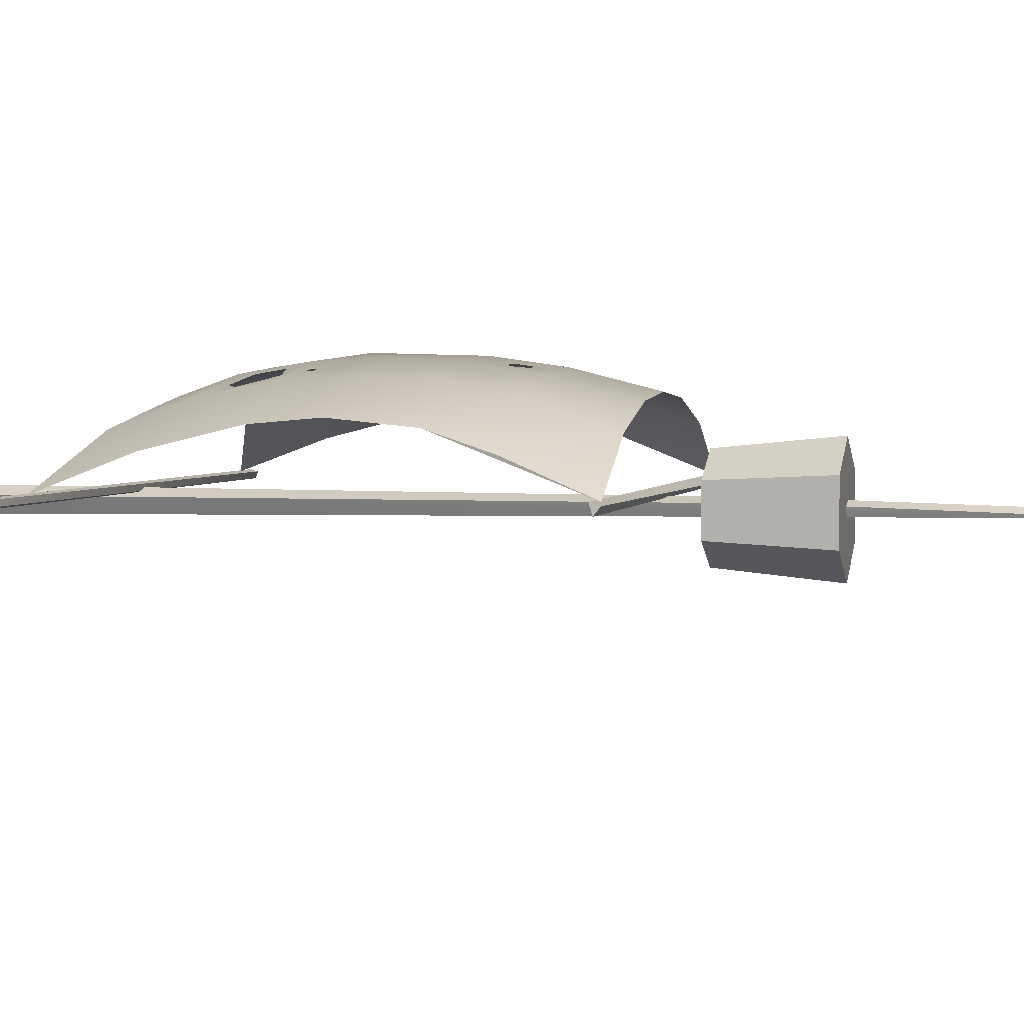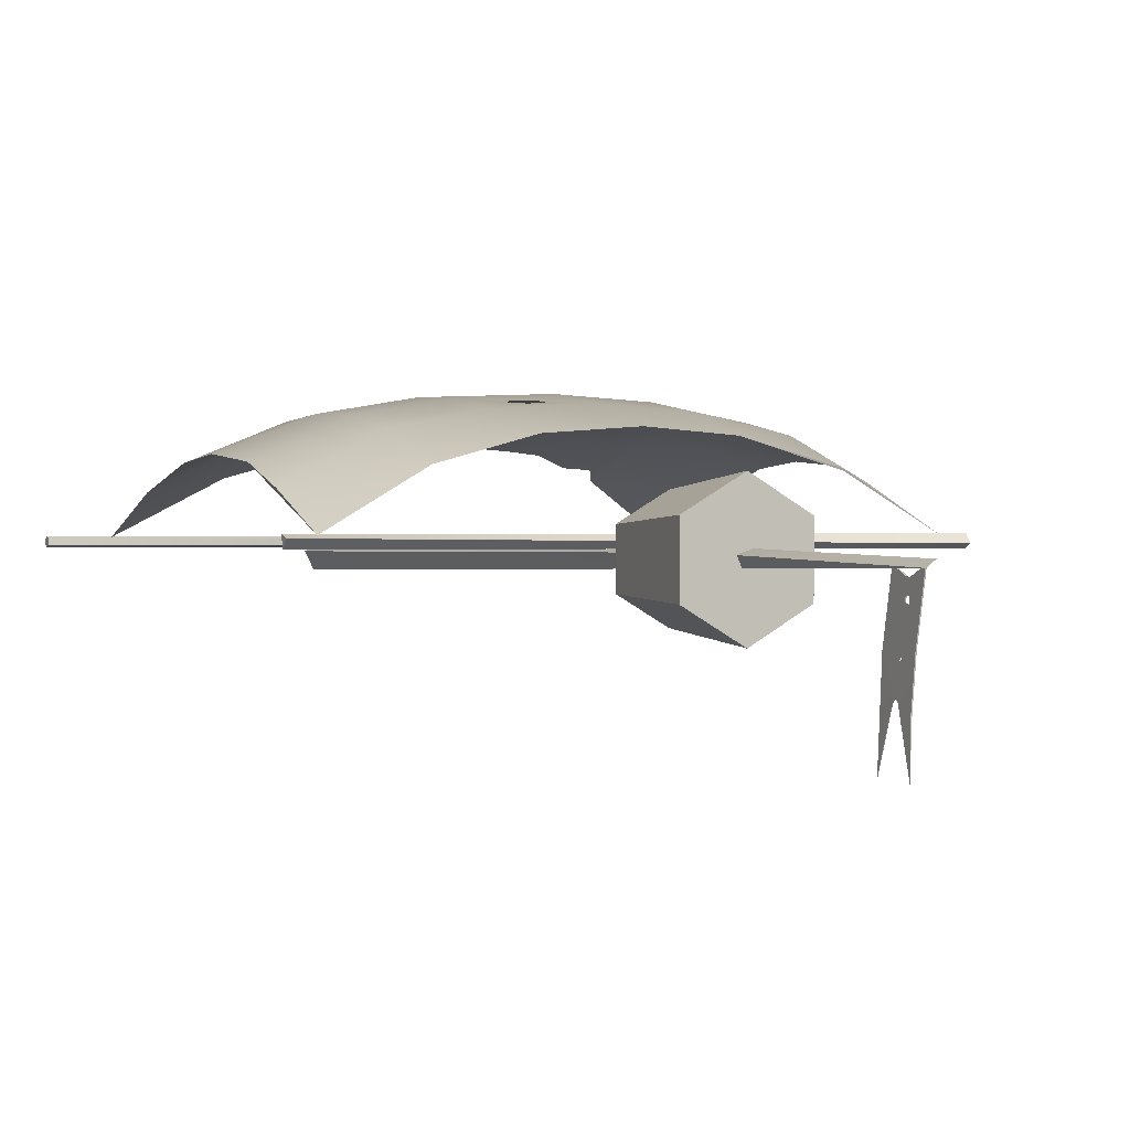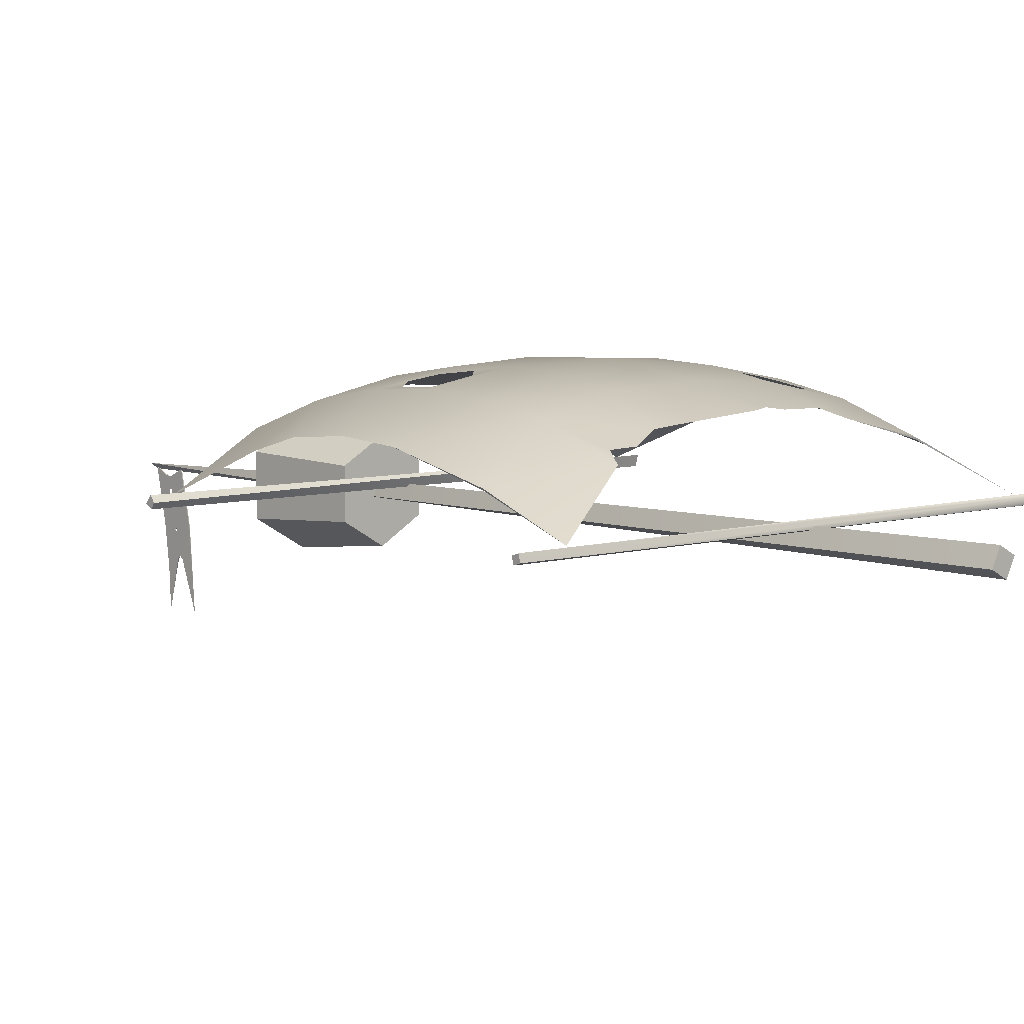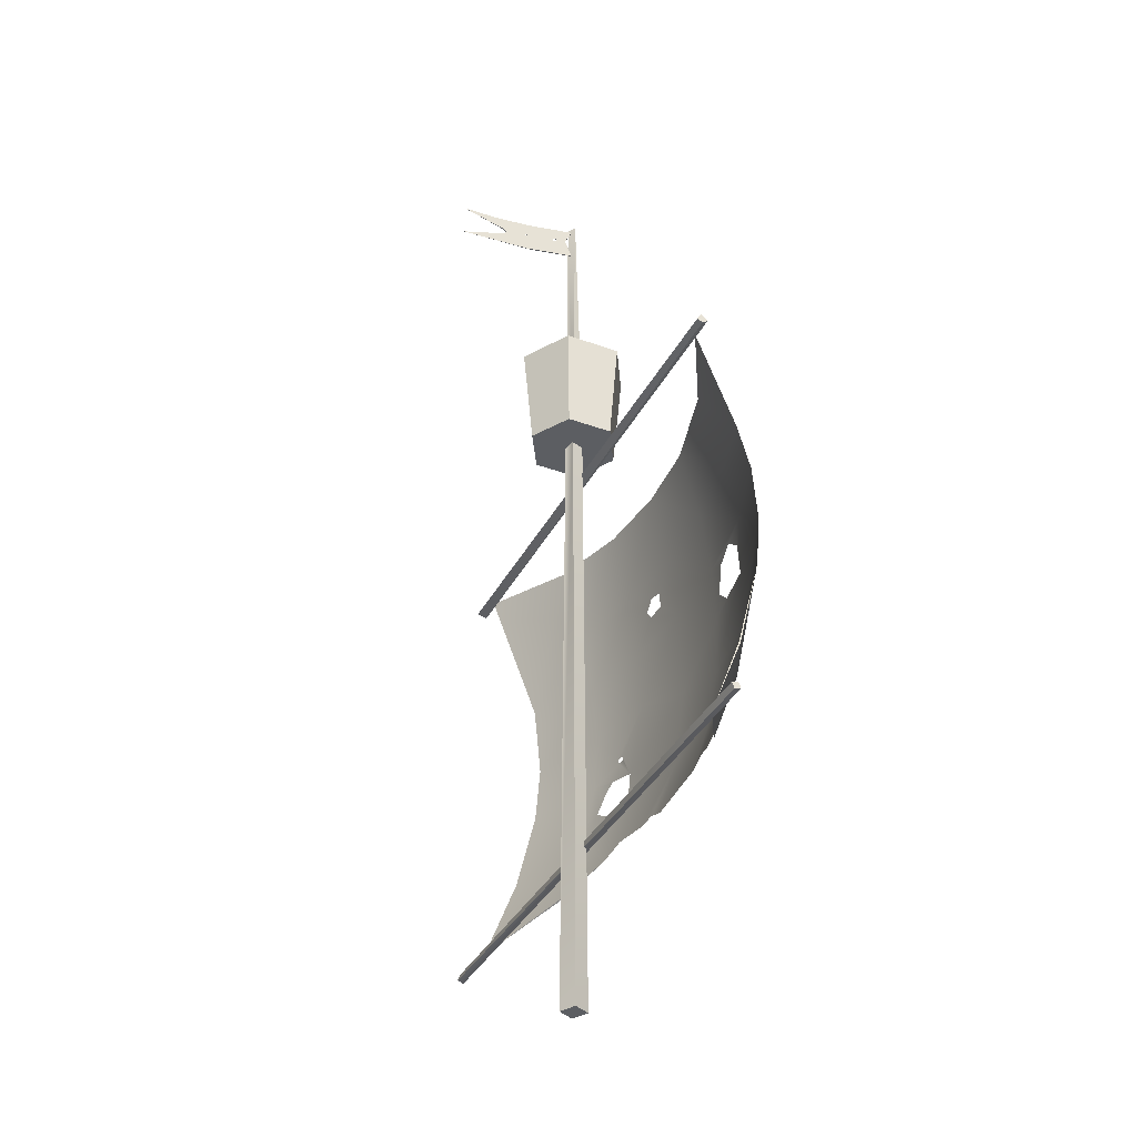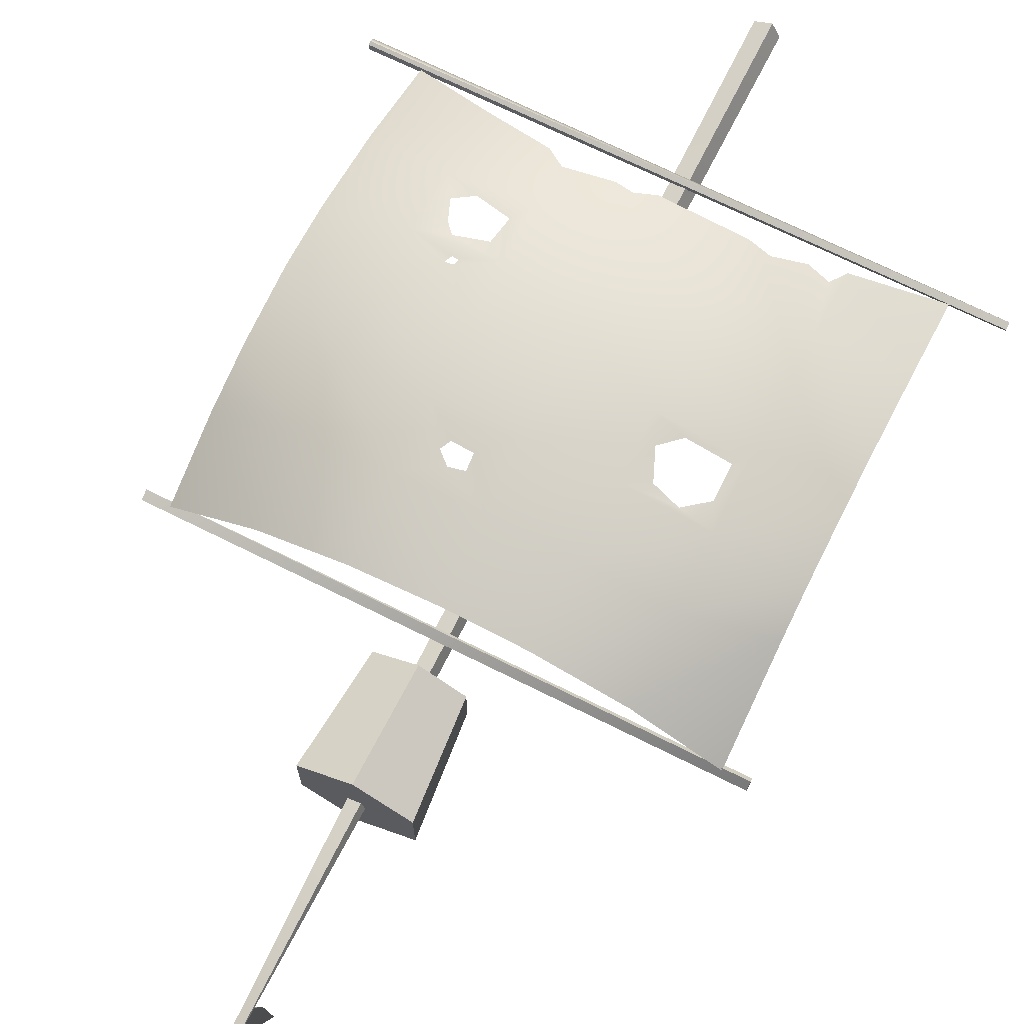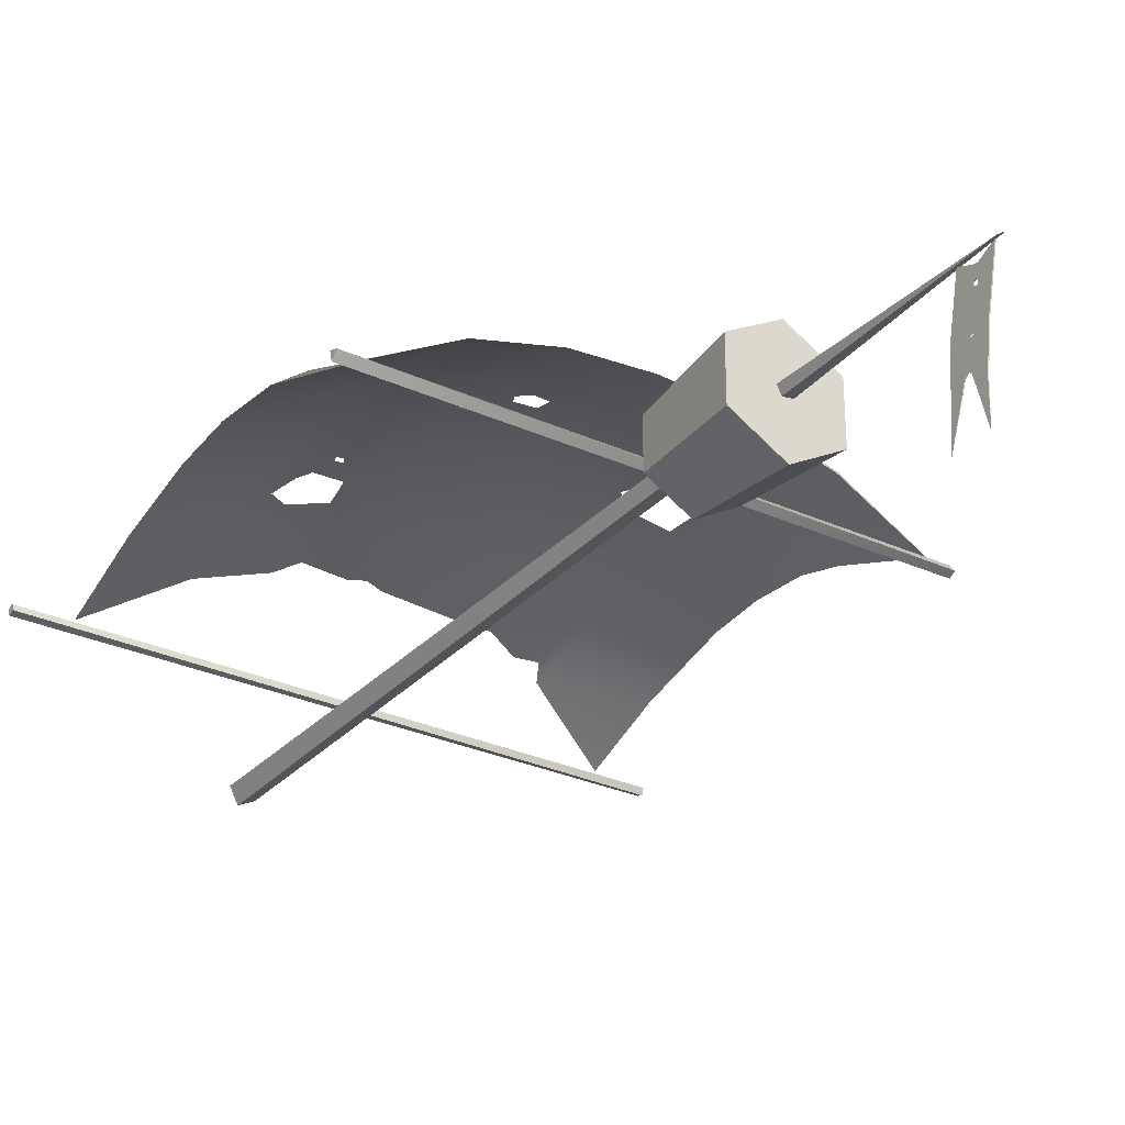
<metadata>
{"format":"obj","ext":"obj","renderer":"f3d","projection":"perspective","resolution":1024,"background":"white","views":[{"elev":3.0,"azim":103.7,"up":"+Z"},{"elev":0.4,"azim":153.9,"up":"+Z"},{"elev":6.3,"azim":-42.9,"up":"+Z"},{"elev":-37.4,"azim":-115.1,"up":"+Y"},{"elev":70.1,"azim":-153.5,"up":"+Z"},{"elev":-29.5,"azim":146.3,"up":"+Z"}]}
</metadata>
<code>
o ShipPart_02_LOD1_Mesh.596
v 0.0261 -0.08961 -0.08218
v -0.08199 -0.08962 -0.02628
v -0.05867 4.557 -0.02864
v -0.0261 -0.08961 0.08181
v -0.02963 4.66 0.05711
v 0.08199 -0.08962 0.02591
v 0.05729 4.66 0.02945
v 0.02508 6.46 -0.02617
v -0.02509 6.461 0.01021
v -1.965 1.06 0.04997
v 1.965 1.031 0.04997
v 1.965 1.074 0.06363
v -1.965 1.074 0.09291
v 1.965 1.067 0.09983
v -1.965 1.031 0.1066
v 1.965 1.046 0.1088
v -1.965 1.017 0.06363
v 1.965 1.017 0.09291
v 1.783 4.009 0.04317
v -1.783 4.003 0.04691
v -1.783 4.049 0.07063
v -1.783 4.009 0.1202
v 1.783 4.049 0.09277
v -1.783 3.979 0.0817
v 1.783 3.99 0.1123
v 0 6.302 -0.06391
v -0.006199 6.419 -0.01212
v -0.006199 6.32 -0.05897
v -0.006199 6.296 -0.1395
v -0.006199 6.296 -0.1735
v -0.006199 6.345 -0.3578
v -0.006199 6.229 -0.3806
v -0.006199 6.241 -0.3867
v 0 6.345 -0.3578
v -0.006199 6.237 -0.398
v -0.006199 6.31 -0.6243
v -0.0031 6.3 -0.8913
v 0 6.31 -0.6243
v -0 6.195 -0.5495
v 0 6.216 -0.5719
v 0 6.237 -0.398
v -0 6.217 -0.3983
v -0.006199 6.195 -0.5495
v -0.006199 6.168 -0.5719
v -0.006199 6.216 -0.5719
v -0 6.168 -0.5719
v 0 6.229 -0.3811
v 0 6.241 -0.3865
v 0 6.419 -0.01212
v -0 6.296 -0.1735
v -0 6.266 -0.1638
v -0 6.296 -0.1395
v -0 6.272 -0.1394
v -0 6.272 -0.05897
v -0 6.172 -0.01212
v -0.006199 6.289 -0.06391
v -0.006199 6.272 -0.1394
v -0.006199 6.172 -0.01212
v -0 6.097 -0.3613
v -0.006199 6.217 -0.3994
v -0.006199 6.266 -0.1638
v -0.006199 6.094 -0.3781
v -0.0031 6.054 -0.8913
v -1.626 1.08 0.1059
v -1.082 1.302 0.4172
v -1.626 1.631 0.321
v -1.624 2.262 0.4711
v -1.084 1.797 0.5981
v -1.084 2.224 0.6786
v -0.542 1.82 0.7064
v -0.5368 1.429 0.57
v -0.542 2.222 0.7741
v -0 1.819 0.7394
v 1.9e-05 1.428 0.609
v 0.005673 2.401 0.8218
v 0.542 1.82 0.7064
v 0.5413 1.496 0.591
v 0.542 2.222 0.7741
v 1.084 1.797 0.5981
v 0.6297 1.95 0.7076
v 0.8585 1.883 0.6523
v 0.9801 1.956 0.6427
v 0.9225 2.1 0.6809
v 0.8602 2.169 0.7037
v 1.625 1.667 0.3284
v 1.084 2.224 0.6786
v 1.084 1.3 0.4223
v 0.6626 1.401 0.5343
v 1.625 1.081 0.1034
v 1.624 2.233 0.4659
v 1.084 2.635 0.7035
v 0.8204 2.334 0.7266
v 0.8001 2.29 0.7276
v 0.7707 2.334 0.7353
v 0.7551 2.297 0.736
v 0.542 2.633 0.7957
v 1.624 2.637 0.501
v 1.084 3.06 0.6801
v 1.621 3.125 0.4524
v 0.542 3.058 0.7757
v 1.084 3.51 0.6012
v 1.626 3.512 0.3242
v 0.542 3.508 0.7097
v 1.073 4.017 0.4251
v 1.624 4.018 0.1061
v 0.5291 4.017 0.5738
v 0.002201 4.016 0.6144
v -0 3.507 0.7427
v -0.5058 4.017 0.5783
v -0.542 3.508 0.7097
v -1.084 4.019 0.4274
v -1.626 4.02 0.1109
v -1.084 3.51 0.6012
v -1.623 3.333 0.3841
v -1.084 3.06 0.6801
v -1.623 3.022 0.4712
v -0.542 3.058 0.7757
v -1.084 2.635 0.7035
v -1.014 2.908 0.6956
v -0.873 3.027 0.7141
v -1.016 2.688 0.7078
v -0.7441 2.681 0.7541
v -0.6268 2.794 0.7686
v -0.7027 2.977 0.7467
v -0.542 2.633 0.7957
v -0 3.056 0.8056
v -1.624 2.636 0.501
v 0.1837 3.345 0.7491
v 0.2815 3.363 0.7407
v 0.1888 3.243 0.763
v 0.3263 3.235 0.7566
v 0.3591 3.295 0.7458
v 0.2413 1.454 0.5996
v 0.1281 1.476 0.6155
v -0.6815 1.458 0.5514
v -0.8765 1.381 0.486
v -1.016 1.422 0.4752
v -1.622 1.633 0.3121
v -1.081 1.8 0.5888
v -1.081 2.225 0.669
v -0.5408 1.823 0.6968
v -0.5409 2.223 0.7643
v 2e-06 1.821 0.7297
v 0 2.408 0.812
v 0.5408 1.823 0.6968
v 0.6548 2.128 0.7359
v 1.081 1.8 0.5888
v 1.081 2.225 0.669
v 1.081 1.303 0.4133
v 1.081 2.635 0.6938
v 0.5409 2.633 0.7858
v 1.081 3.059 0.6705
v 0.5409 3.057 0.7658
v 1.081 3.508 0.5921
v 0.5407 3.506 0.7
v -1e-06 3.505 0.7329
v -0.5407 3.506 0.7
v -1.081 4.016 0.4186
v -1.081 3.508 0.5921
v -1.081 3.059 0.6705
v -0.5409 3.057 0.7658
v -0.5409 2.633 0.7858
v 2e-06 3.055 0.7957
v 0 4.266 -0.3162
v 0 4.542 -0.3434
v -0.2739 4.266 -0.1581
v 0.2739 4.266 -0.1581
v 0.2974 4.542 -0.1717
v 0.2739 4.266 0.1581
v 0.2974 4.542 0.1717
v -0 4.266 0.3162
v -0 4.542 0.3434
v -0.2739 4.266 0.1581
v -0.2974 4.542 0.1717
v -0.2974 4.542 -0.1717
v -0.3025 4.602 0.1746
v -0.3358 4.992 0.1939
v -0.3025 4.602 -0.1746
v -0 4.602 0.3493
v -0 4.992 0.3877
v 0.3025 4.602 0.1746
v 0.3358 4.992 0.1939
v 0.3025 4.602 -0.1746
v 0.3358 4.992 -0.1939
v 0 4.602 -0.3493
v 0 4.992 -0.3877
v -0.3358 4.992 -0.1939
f 3 1 2
f 6 4 2
f 5 2 4
f 7 4 6
f 8 6 1
f 7 9 5
f 5 9 3
f 3 8 1
f 1 6 2
f 5 3 2
f 7 5 4
f 8 7 6
f 7 8 9
f 8 3 9
f 11 17 10
f 13 10 15
f 12 10 13
f 16 13 15
f 18 15 17
f 12 16 18
f 12 11 10
f 10 17 15
f 14 12 13
f 16 14 13
f 18 16 15
f 11 18 17
f 12 14 16
f 18 11 12
f 19 20 21
f 21 20 22
f 23 21 22
f 25 22 24
f 19 24 20
f 19 23 25
f 20 24 22
f 23 19 21
f 25 23 22
f 19 25 24
f 49 28 26
f 31 30 27
f 31 32 30
f 38 31 34
f 31 43 35
f 36 45 43
f 37 36 38
f 34 39 38
f 38 40 37
f 48 41 34
f 60 41 35
f 35 48 33
f 46 43 39
f 39 45 40
f 63 44 46
f 59 46 39
f 59 39 42
f 32 42 60
f 48 32 33
f 47 48 34
f 50 34 49
f 34 27 49
f 50 61 51
f 29 50 52
f 53 29 52
f 53 26 54
f 26 56 54
f 54 55 53
f 54 58 55
f 61 58 57
f 55 62 59
f 55 51 53
f 59 50 51
f 59 42 50
f 30 62 61
f 60 62 30
f 61 53 51
f 43 62 60
f 44 62 43
f 26 52 49
f 49 27 28
f 27 29 28
f 56 28 29
f 26 28 56
f 27 30 29
f 31 33 32
f 31 35 33
f 38 36 31
f 31 36 43
f 36 37 45
f 34 41 39
f 38 39 40
f 41 42 39
f 60 42 41
f 35 41 48
f 43 60 35
f 46 44 43
f 39 43 45
f 37 40 45
f 59 63 46
f 32 47 42
f 42 47 50
f 48 47 32
f 50 47 34
f 34 31 27
f 52 50 49
f 50 30 61
f 29 30 50
f 53 57 29
f 53 52 26
f 54 56 58
f 56 57 58
f 56 29 57
f 61 62 58
f 55 58 62
f 55 59 51
f 30 32 60
f 61 57 53
f 59 62 63
f 44 63 62
f 65 66 64
f 68 67 66
f 70 69 68
f 70 68 135
f 74 70 71
f 73 72 70
f 73 74 134
f 73 78 75
f 88 87 79
f 84 86 78
f 79 82 81
f 79 90 86
f 87 85 79
f 86 97 91
f 86 92 93
f 94 92 96
f 91 100 96
f 97 98 91
f 99 101 98
f 98 103 100
f 102 104 101
f 101 106 103
f 103 107 108
f 110 107 109
f 113 109 111
f 114 111 112
f 116 113 114
f 115 110 113
f 127 115 116
f 120 124 117
f 122 121 118
f 125 126 117
f 72 118 69
f 75 125 72
f 96 126 75
f 117 108 110
f 131 130 126
f 69 127 67
f 129 132 103
f 138 65 64
f 67 139 138
f 140 141 139
f 136 137 139
f 141 74 71
f 142 143 141
f 143 133 134
f 143 146 145
f 147 149 88
f 146 148 84
f 81 82 147
f 147 90 85
f 149 85 89
f 148 97 90
f 93 92 148
f 150 148 92
f 153 150 151
f 152 97 150
f 154 99 152
f 155 152 153
f 104 99 154
f 106 154 155
f 107 155 156
f 157 107 156
f 159 109 157
f 114 158 159
f 116 159 160
f 160 157 161
f 127 160 121
f 160 161 120
f 121 122 162
f 162 163 144
f 121 142 140
f 162 144 142
f 144 151 146
f 163 151 144
f 161 156 163
f 163 131 153
f 127 140 67
f 155 132 129
f 66 67 138
f 88 149 87
f 111 109 158
f 65 68 66
f 68 69 67
f 70 72 69
f 68 65 137
f 137 136 68
f 136 135 68
f 135 71 70
f 74 73 70
f 73 75 72
f 134 133 73
f 133 77 76
f 76 73 133
f 73 76 78
f 76 77 79
f 77 88 79
f 83 82 86
f 82 79 86
f 78 76 80
f 78 80 146
f 78 146 84
f 84 83 86
f 80 76 81
f 76 79 81
f 79 85 90
f 87 89 85
f 86 90 97
f 95 78 93
f 78 86 93
f 92 86 91
f 91 96 92
f 96 78 94
f 78 95 94
f 91 98 100
f 97 99 98
f 99 102 101
f 98 101 103
f 102 105 104
f 101 104 106
f 103 106 107
f 110 108 107
f 113 110 109
f 114 113 111
f 116 115 113
f 115 117 110
f 127 118 115
f 115 119 120
f 124 123 117
f 123 125 117
f 117 115 120
f 125 123 122
f 121 119 118
f 119 115 118
f 125 122 118
f 125 75 126
f 72 125 118
f 75 78 96
f 96 100 126
f 117 126 108
f 100 103 132
f 100 132 131
f 128 108 130
f 108 126 130
f 100 131 126
f 69 118 127
f 103 108 129
f 108 128 129
f 138 139 65
f 67 140 139
f 140 142 141
f 137 65 139
f 139 141 135
f 141 71 135
f 135 136 139
f 141 143 74
f 142 144 143
f 134 74 143
f 143 145 133
f 145 77 133
f 143 144 146
f 88 77 147
f 77 145 147
f 80 145 146
f 148 147 82
f 148 82 83
f 148 83 84
f 147 145 81
f 145 80 81
f 147 148 90
f 149 147 85
f 148 150 97
f 148 146 93
f 146 95 93
f 94 95 146
f 146 151 94
f 151 150 92
f 94 151 92
f 153 152 150
f 152 99 97
f 155 154 152
f 104 105 99
f 106 104 154
f 107 106 155
f 157 109 107
f 159 158 109
f 114 112 158
f 116 114 159
f 160 159 157
f 127 116 160
f 161 162 123
f 161 123 124
f 120 119 160
f 161 124 120
f 121 160 119
f 122 123 162
f 162 161 163
f 121 162 142
f 163 153 151
f 161 157 156
f 163 156 130
f 156 128 130
f 132 155 153
f 163 130 131
f 131 132 153
f 127 121 140
f 128 156 129
f 156 155 129
f 64 66 138
f 89 87 149
f 112 111 158
f 105 102 99
f 164 165 168 167
f 166 175 165 164
f 164 167 169 171 173 166
f 167 168 170 169
f 169 170 172 171
f 171 172 174 173
f 173 174 175 166
f 179 176 174 172
f 176 178 175 174
f 179 180 177 176
f 176 177 187 178
f 181 182 180 179
f 181 179 172 170
f 183 184 182 181
f 183 181 170 168
f 185 186 184 183
f 185 183 168 165
f 178 187 186 185
f 178 185 165 175
f 184 186 187 177 180 182

</code>
